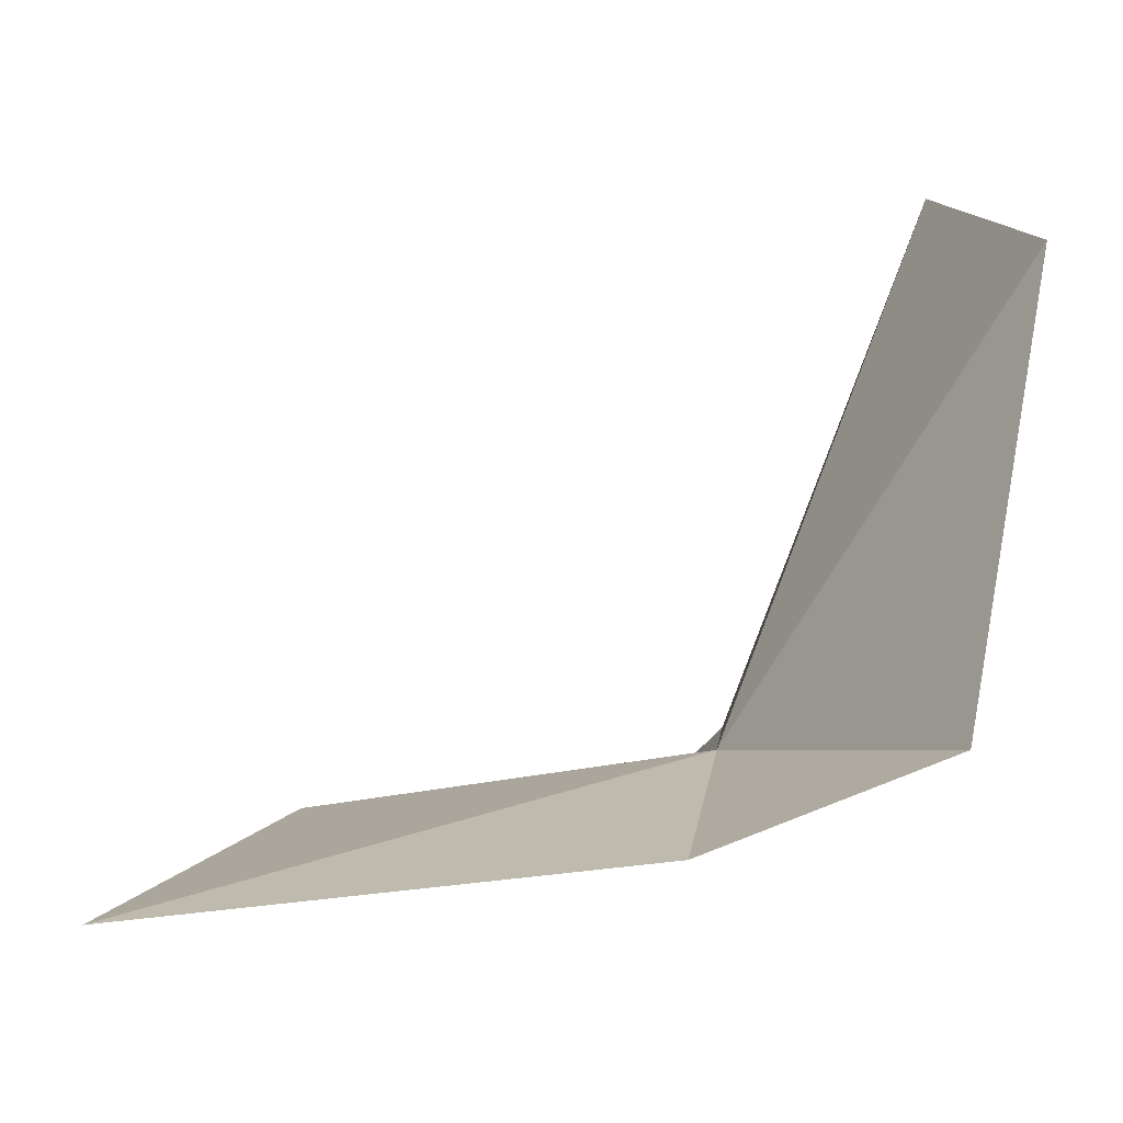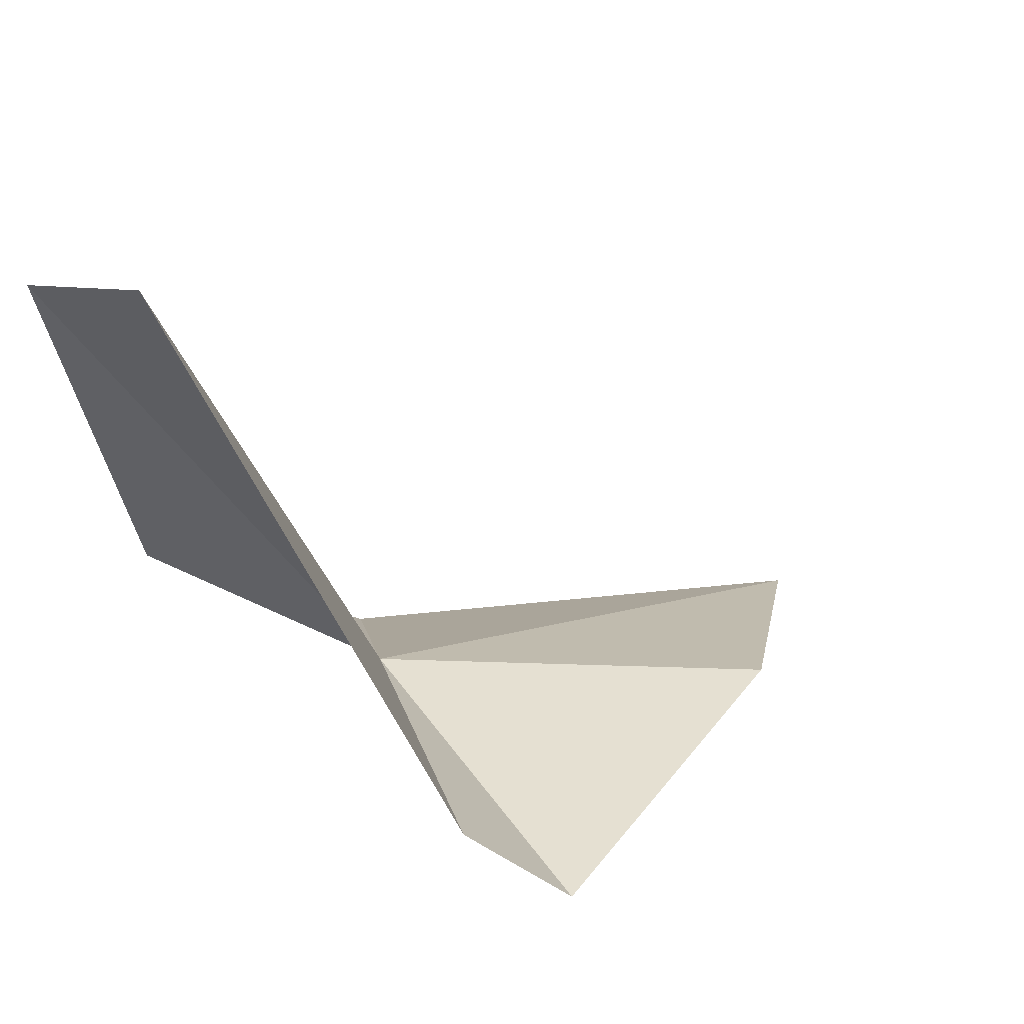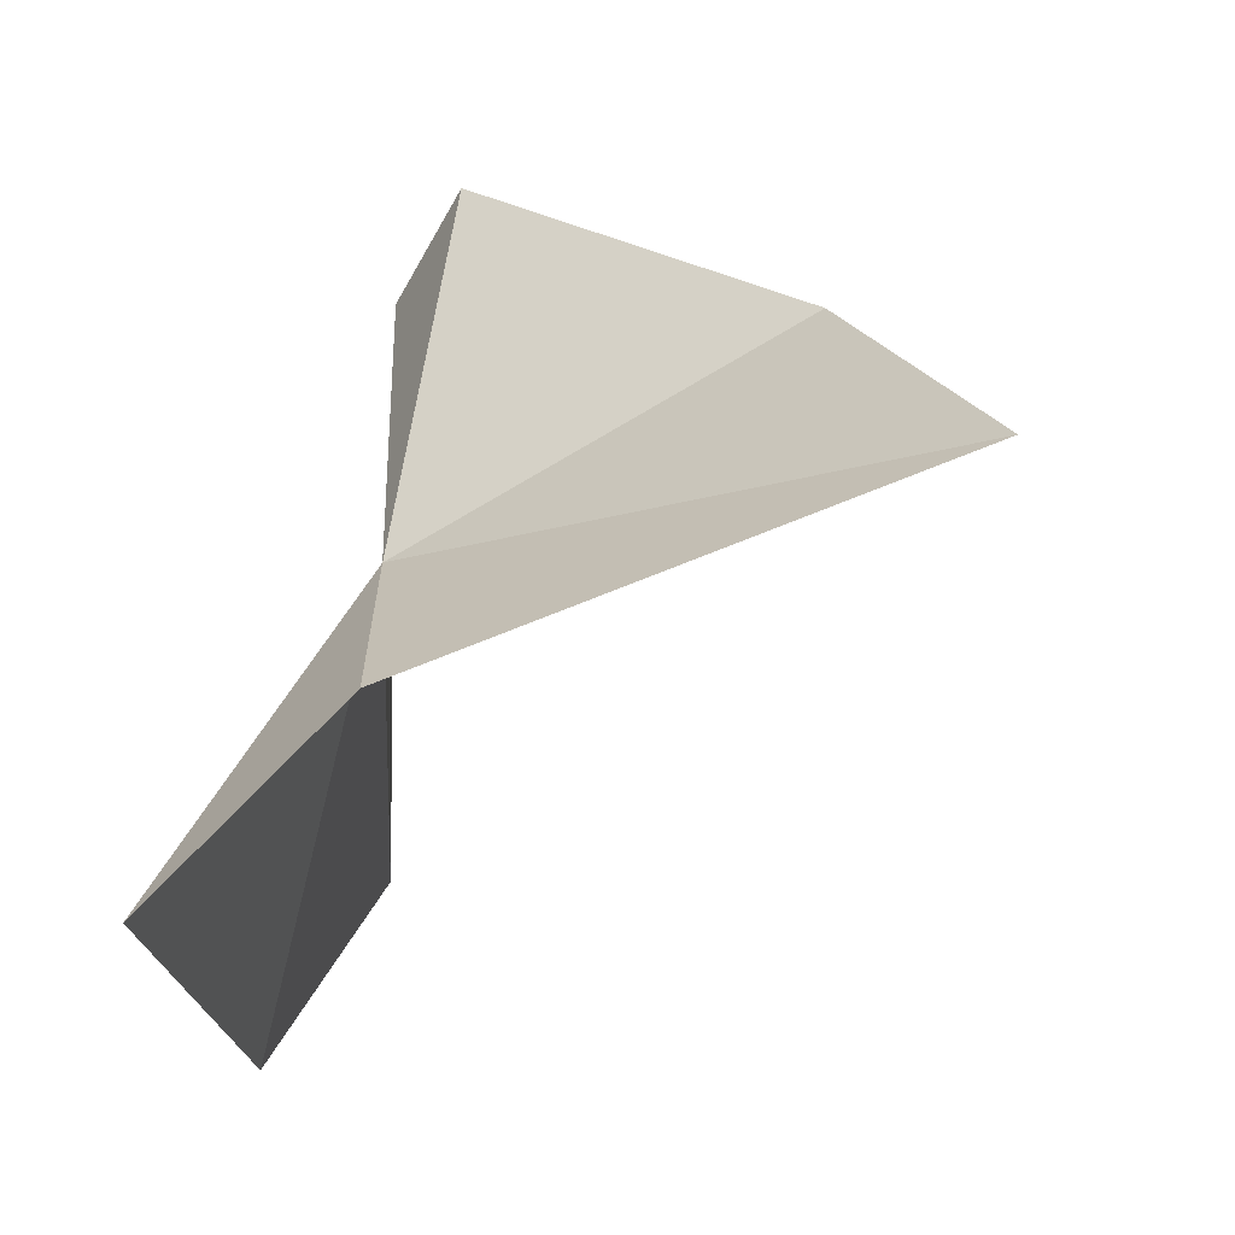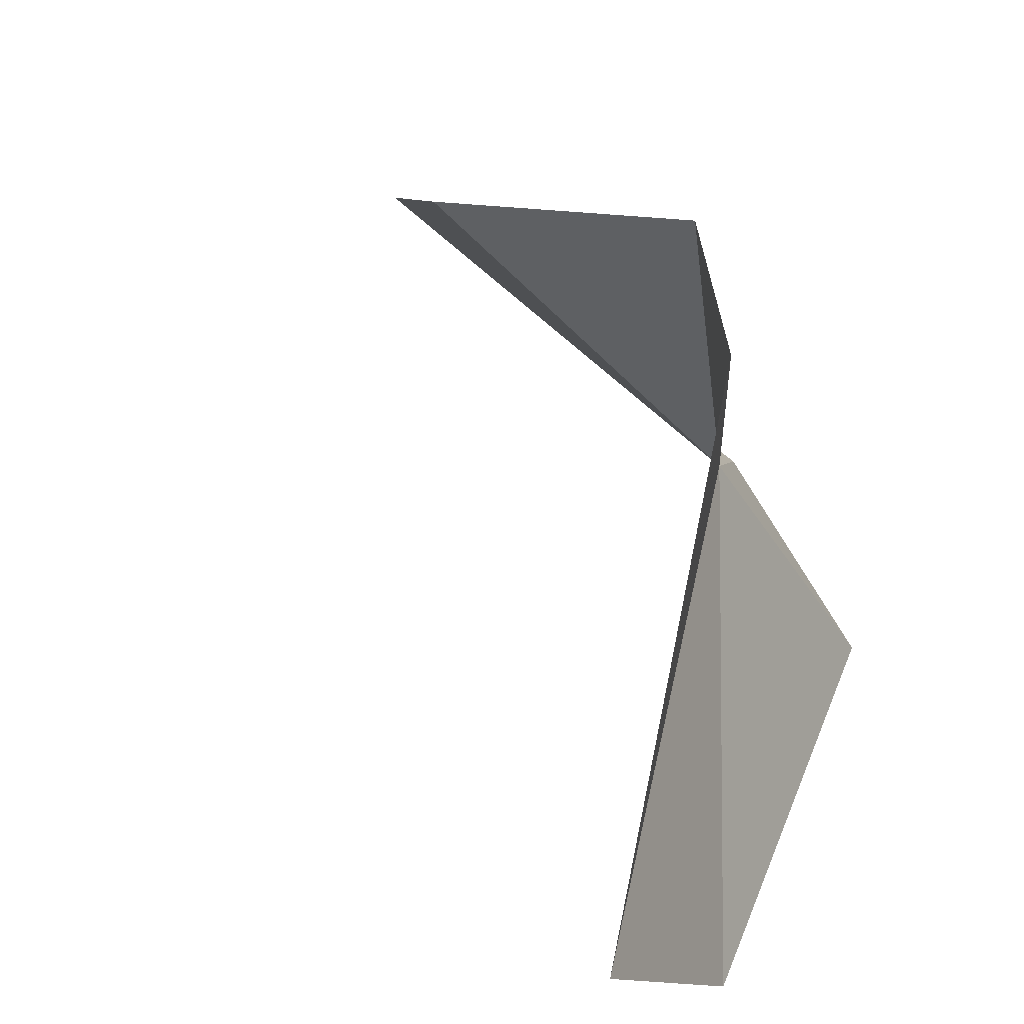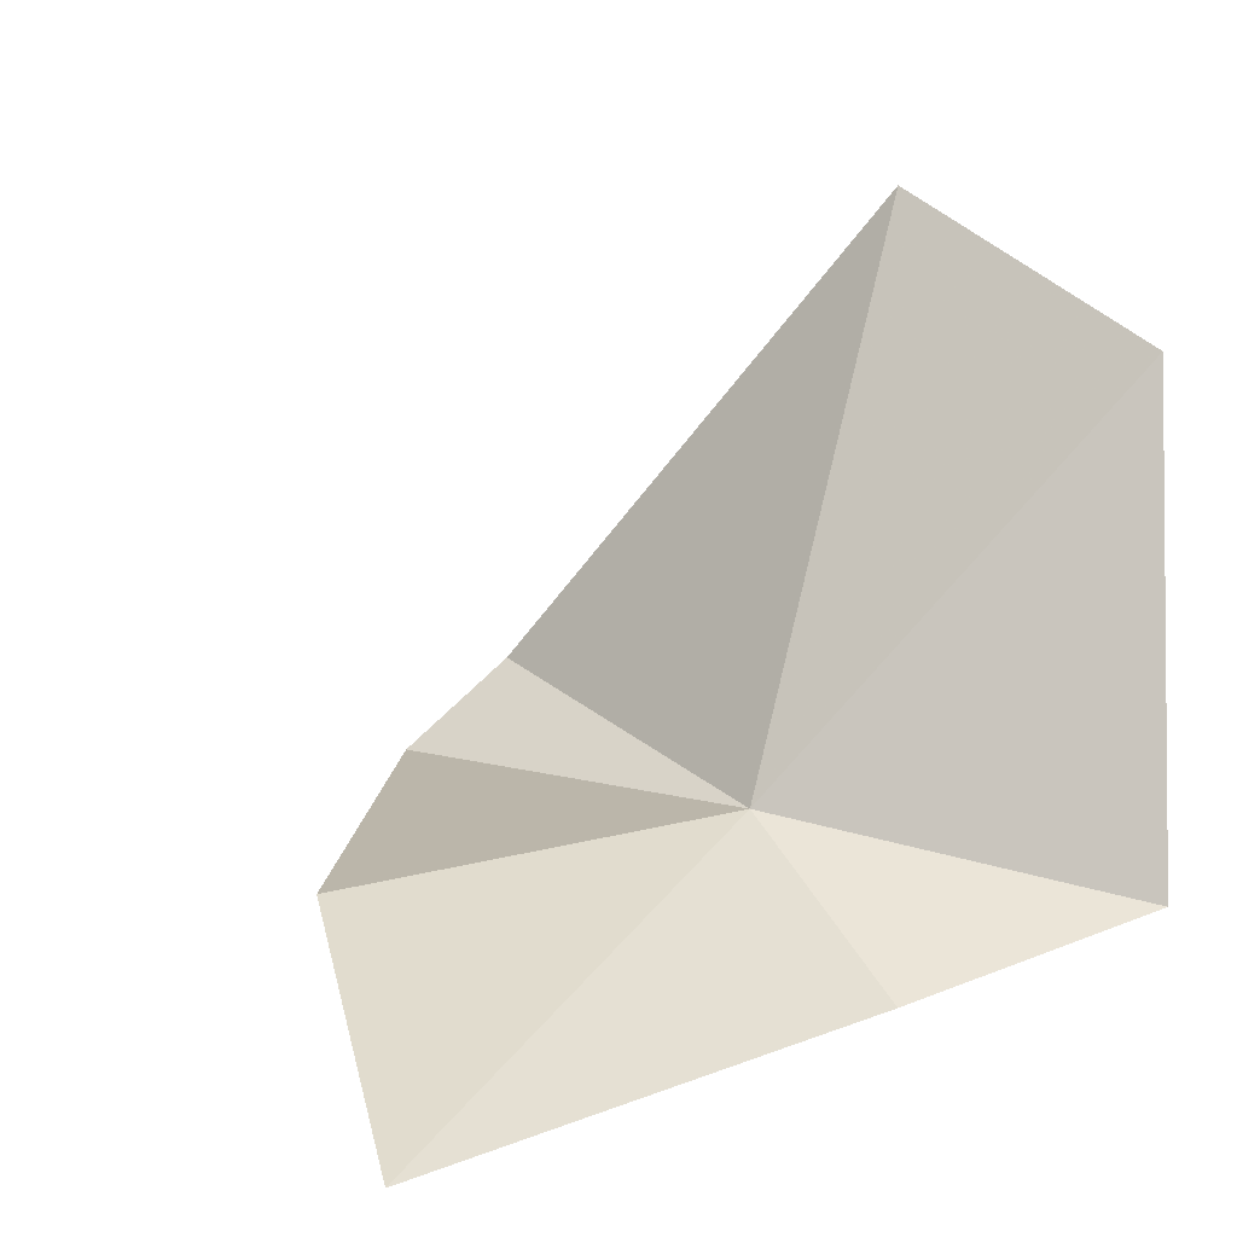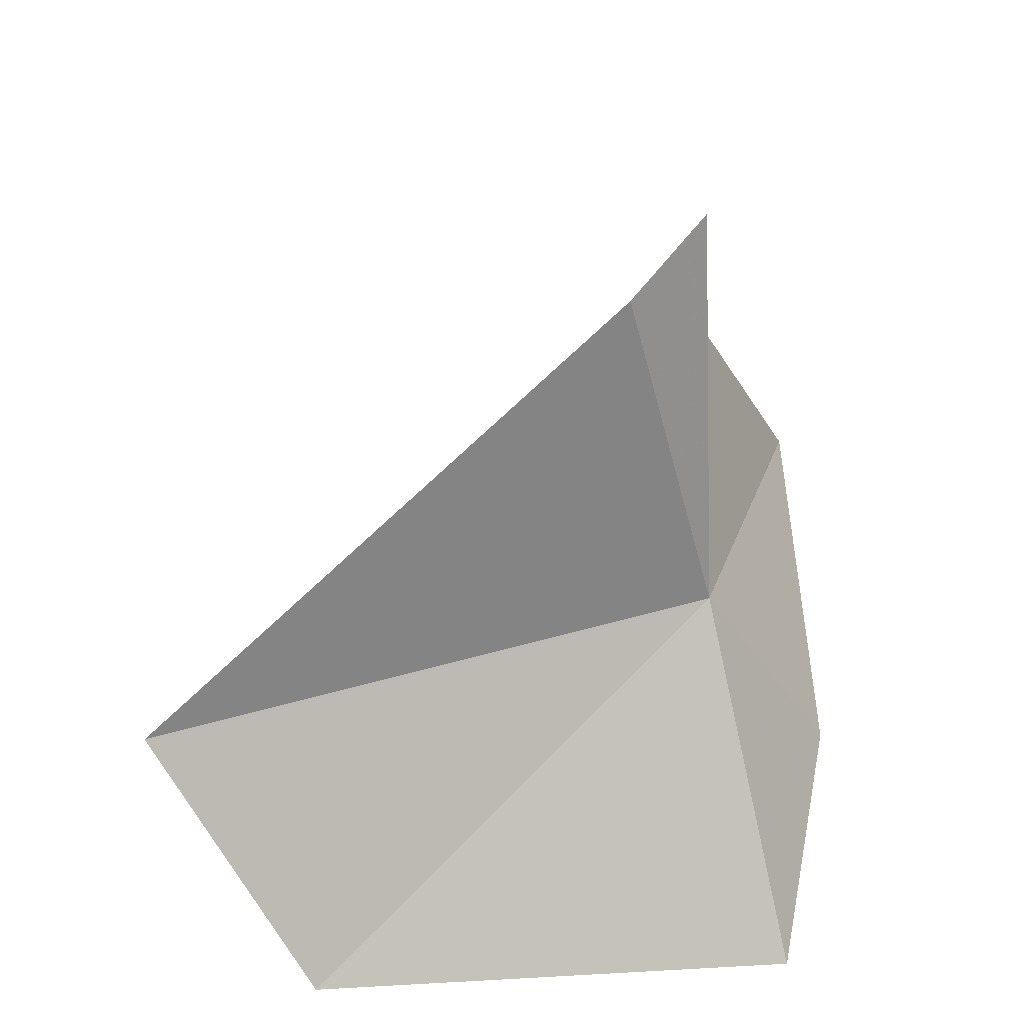
<metadata>
{"format":"obj","ext":"obj","renderer":"f3d","projection":"perspective","resolution":1024,"background":"white","views":[{"elev":-15.3,"azim":-2.3,"up":"+Z"},{"elev":40.9,"azim":157.3,"up":"+Z"},{"elev":-31.9,"azim":-161.9,"up":"+Y"},{"elev":58.4,"azim":33.8,"up":"+Y"},{"elev":8.9,"azim":-47.4,"up":"+Z"},{"elev":28.8,"azim":85.0,"up":"+Y"}]}
</metadata>
<code>
v -7.954 -12.22 57.64
v -8.49 -8.347 57.73
v -11.8 -10.77 57.33
v -13.47 -13.37 55.86
v -8.405 -14.23 56.31
v -5.832 -12.15 63.11
v -7.557 -8.793 58.56
v -5.25 -14.65 61.68
v -6.266 -15.5 57
f 1 2 3
f 1 3 4
f 1 4 5
f 1 6 7
f 1 8 6
f 1 9 8
f 1 5 9
f 1 7 2

</code>
